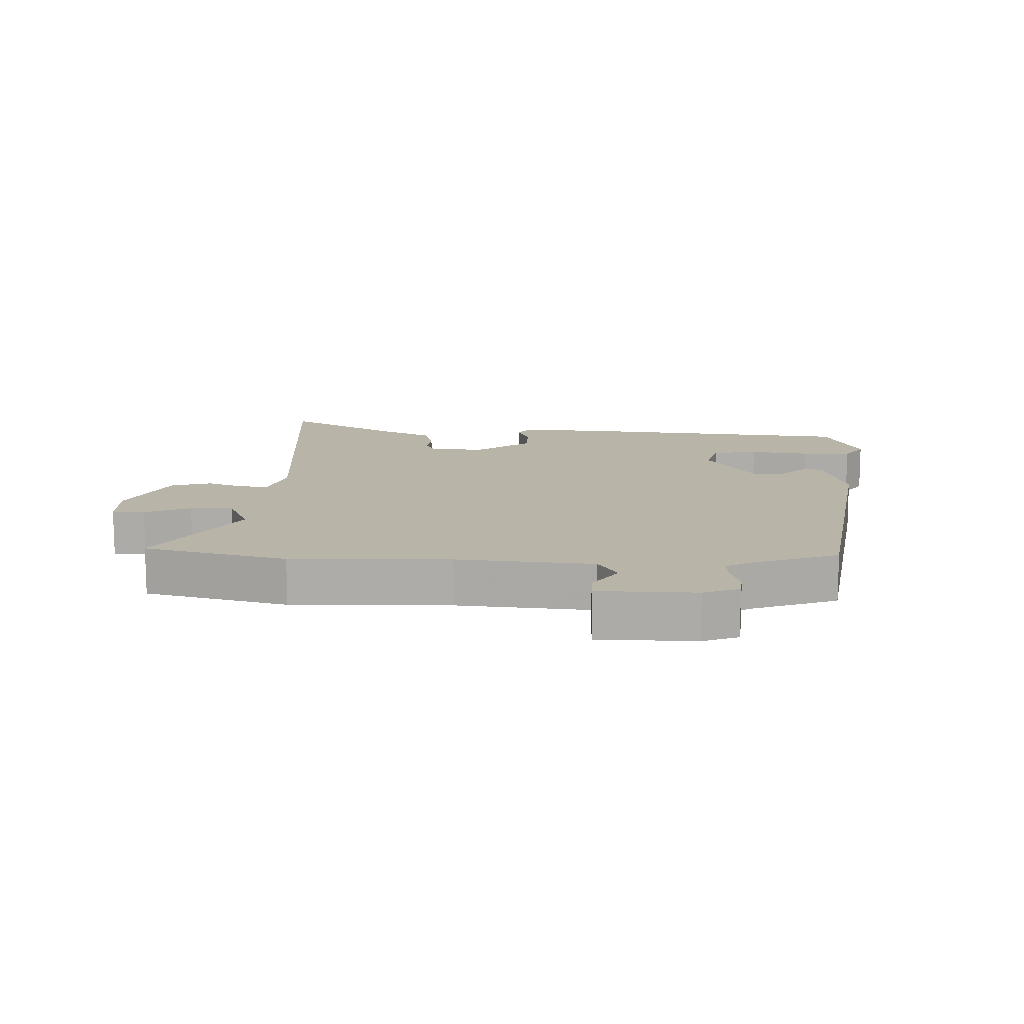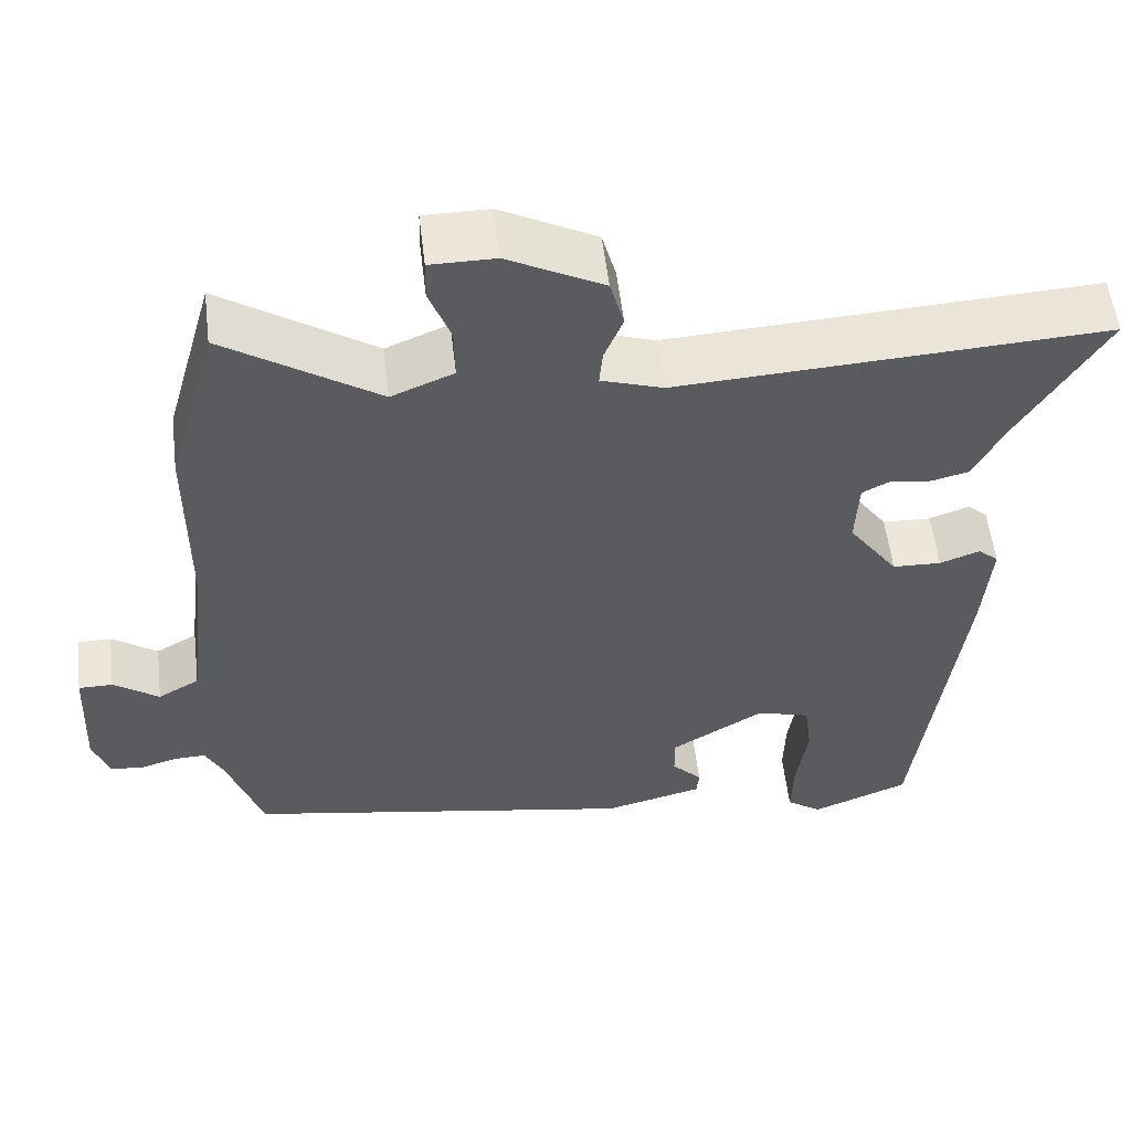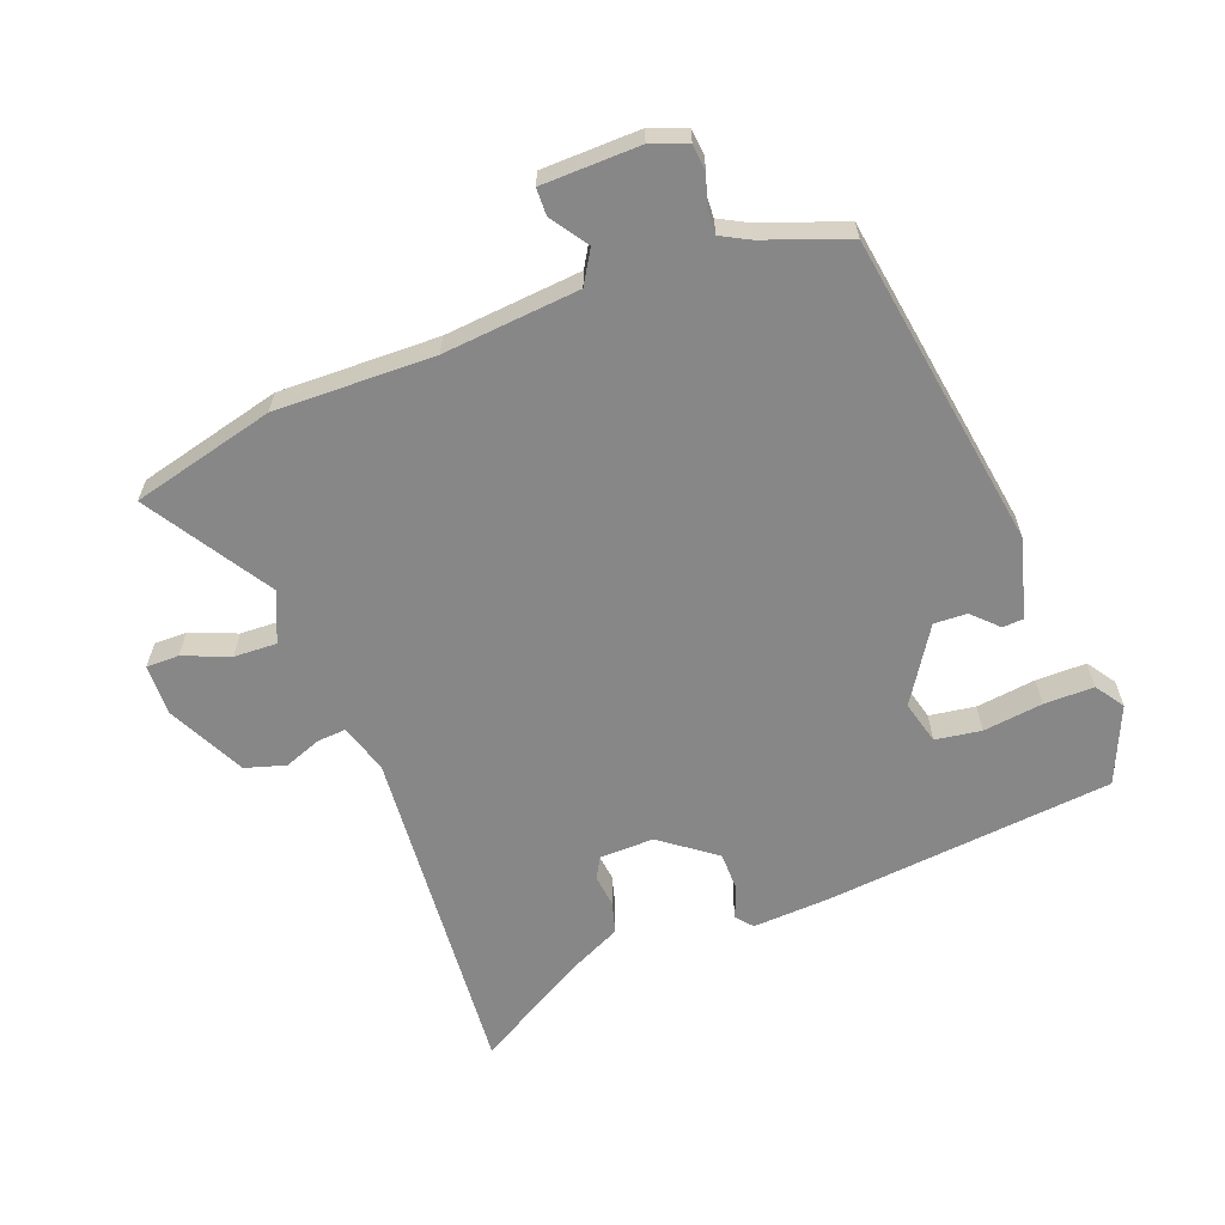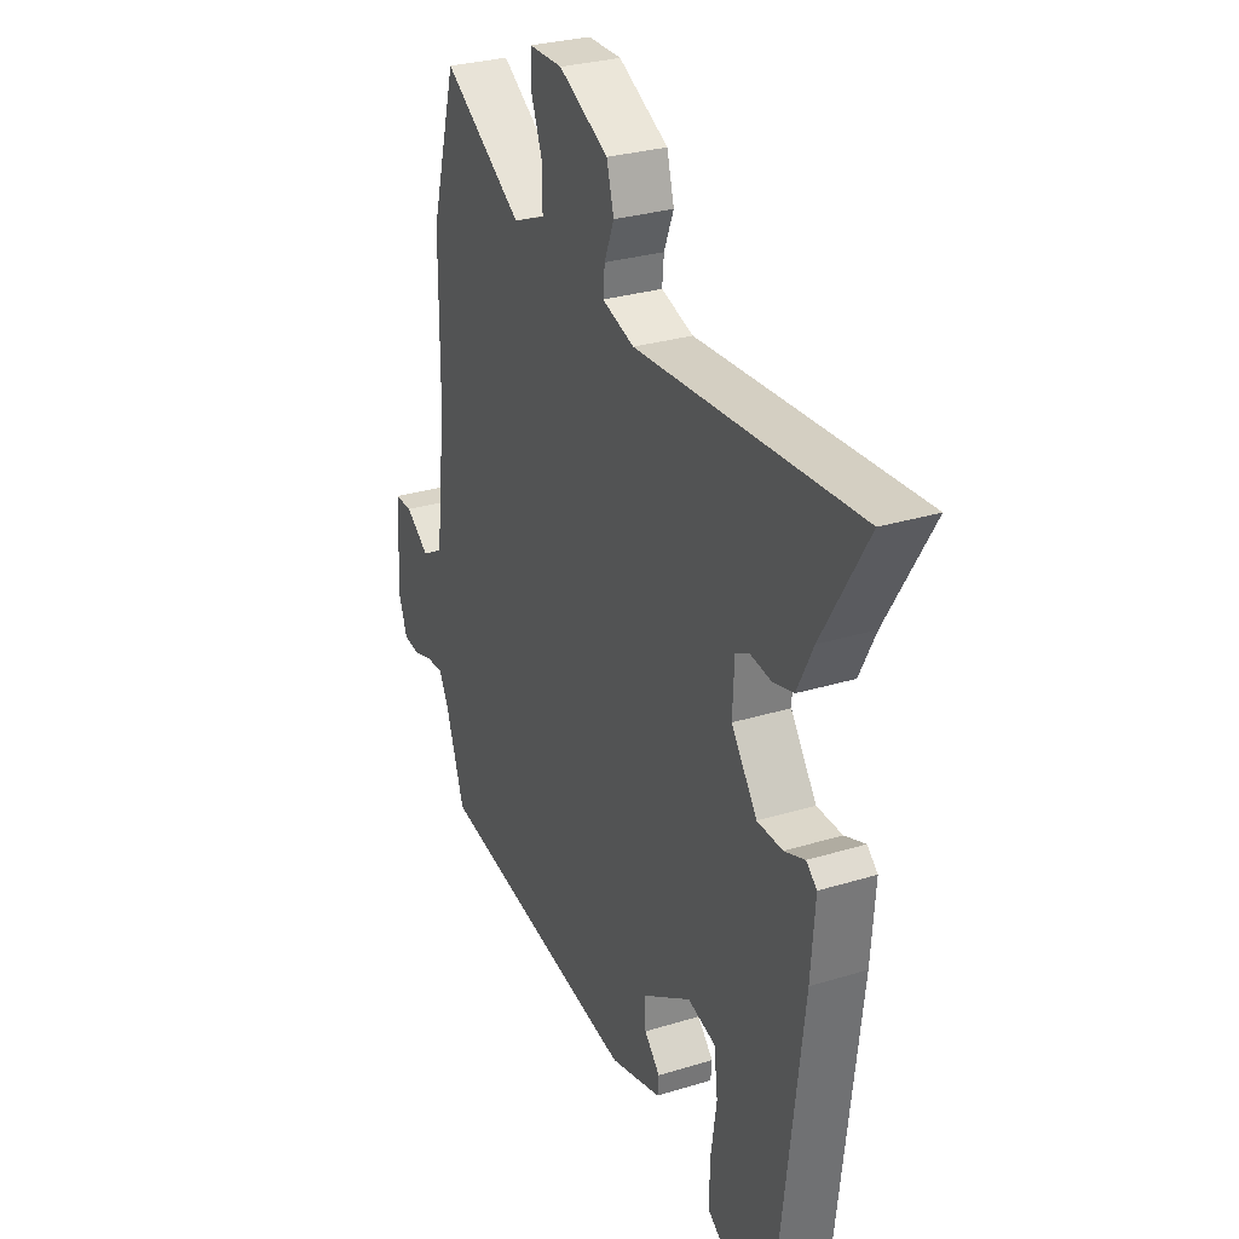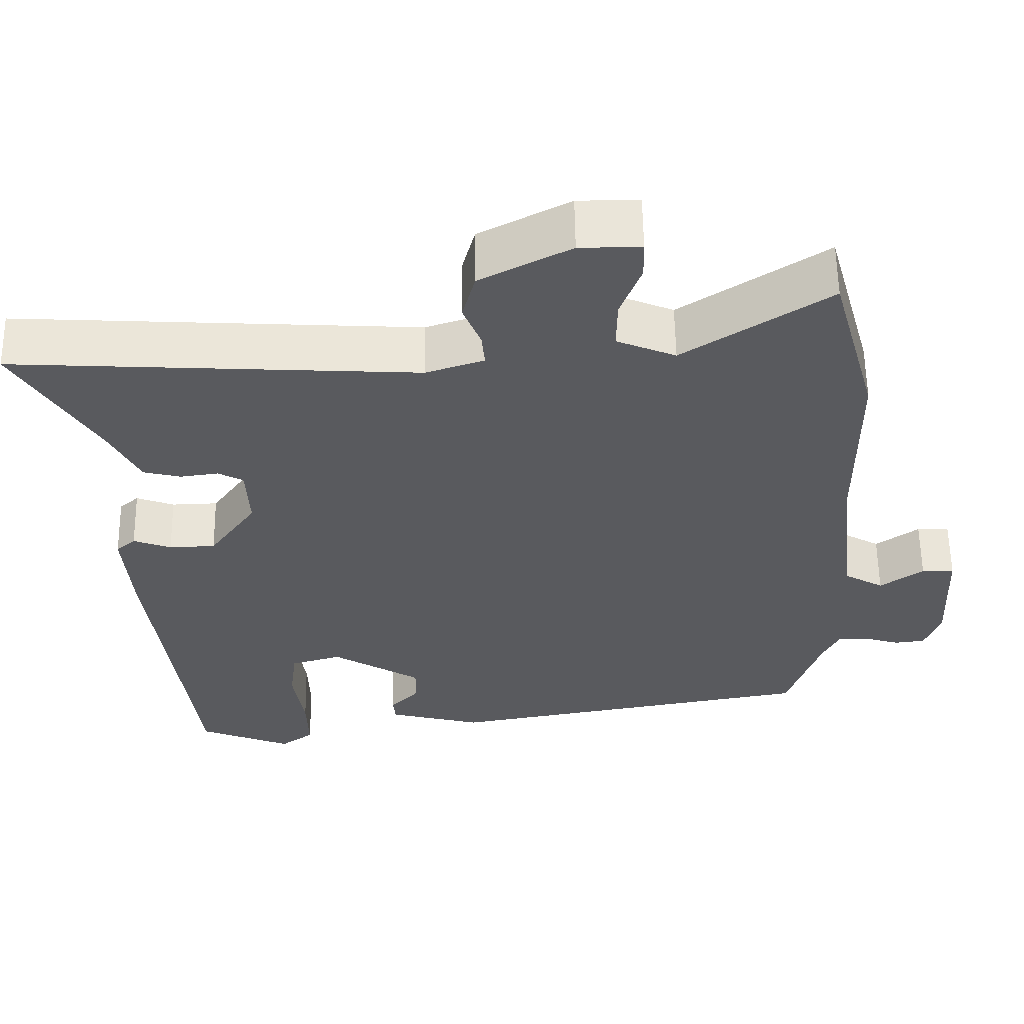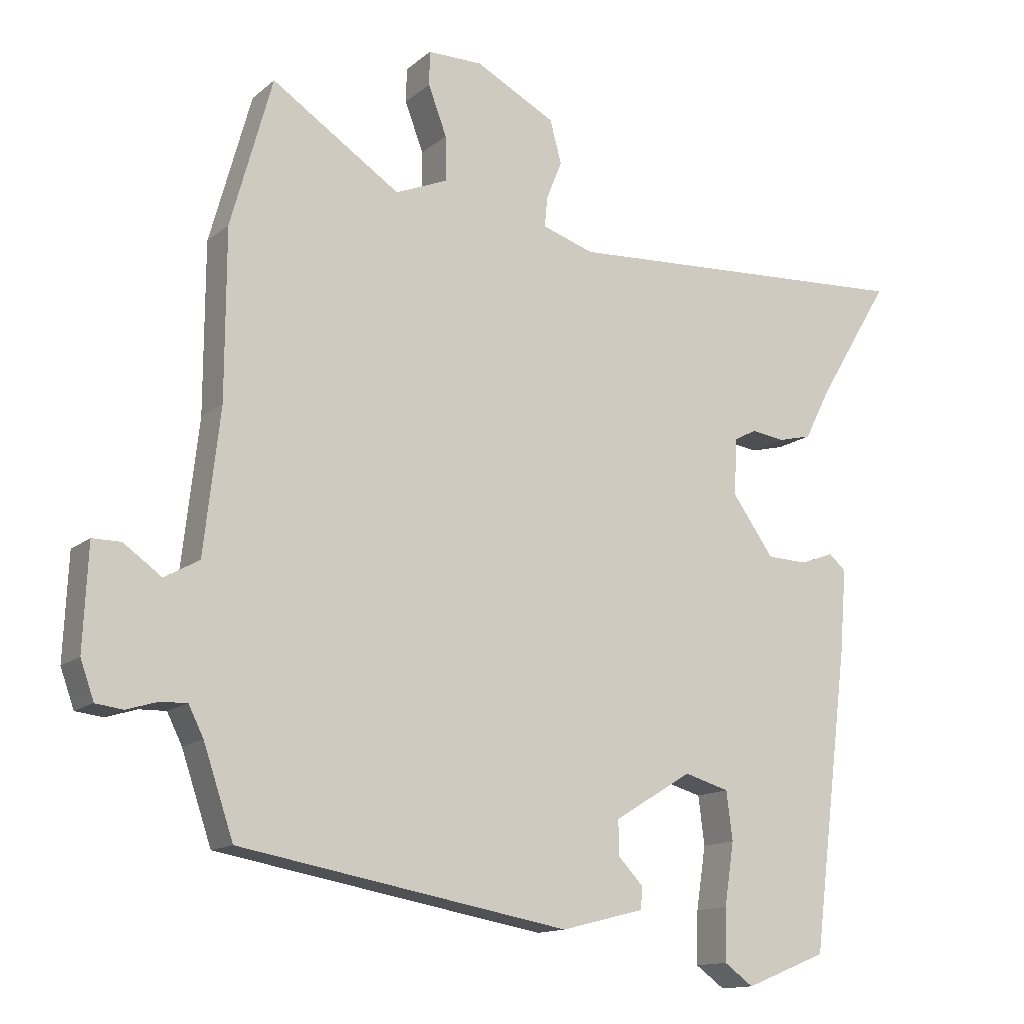
<metadata>
{"format":"obj","ext":"obj","renderer":"f3d","projection":"perspective","resolution":1024,"background":"white","views":[{"elev":13.2,"azim":90.5,"up":"+Y"},{"elev":55.7,"azim":173.2,"up":"+Z"},{"elev":-62.6,"azim":109.4,"up":"+Y"},{"elev":28.7,"azim":-114.8,"up":"+Z"},{"elev":58.3,"azim":-0.8,"up":"+Z"},{"elev":-13.6,"azim":149.9,"up":"+Z"}]}
</metadata>
<code>
v -0.418 0.07 -0.498
v -0.473 0.07 -0.058
v -0.483 0.07 0.066
v -0.458 0.07 0.088
v -0.409 0.07 0.07
v -0.349 0.07 0.072
v -0.288 0.07 0.158
v -0.292 0.07 0.242
v -0.325 0.07 0.259
v -0.374 0.07 0.252
v -0.423 0.07 0.264
v -0.461 0.07 0.339
v -0.568 0.07 0.516
v -0.043 0.07 0.487
v 0.033 0.07 0.512
v 0.029 0.07 0.556
v 0.006 0.07 0.613
v 0.023 0.07 0.676
v 0.141 0.07 0.738
v 0.221 0.07 0.738
v 0.222 0.07 0.688
v 0.195 0.07 0.616
v 0.194 0.07 0.55
v 0.271 0.07 0.518
v 0.46 0.07 0.643
v 0.521 0.07 0.424
v 0.522 0.07 0.178
v 0.546 0.07 -0.032
v 0.597 0.07 -0.061
v 0.653 0.07 -0.021
v 0.695 0.07 -0.021
v 0.702 0.07 -0.172
v 0.682 0.07 -0.228
v 0.642 0.07 -0.233
v 0.596 0.07 -0.219
v 0.557 0.07 -0.218
v 0.535 0.07 -0.262
v 0.491 0.07 -0.392
v 0.006 0.07 -0.479
v -0.116 0.07 -0.448
v -0.119 0.07 -0.416
v -0.082 0.07 -0.377
v -0.081 0.07 -0.326
v -0.196 0.07 -0.256
v -0.262 0.07 -0.275
v -0.271 0.07 -0.346
v -0.257 0.07 -0.438
v -0.255 0.07 -0.515
v -0.298 0.07 -0.546
v -0.418 0 -0.498
v -0.473 0 -0.058
v -0.483 0 0.066
v -0.458 0 0.088
v -0.409 0 0.07
v -0.349 0 0.072
v -0.288 0 0.158
v -0.292 0 0.242
v -0.325 0 0.259
v -0.374 0 0.252
v -0.423 0 0.264
v -0.461 0 0.339
v -0.568 0 0.516
v -0.043 0 0.487
v 0.033 0 0.512
v 0.029 0 0.556
v 0.006 0 0.613
v 0.023 0 0.676
v 0.141 0 0.738
v 0.221 0 0.738
v 0.222 0 0.688
v 0.195 0 0.616
v 0.194 0 0.55
v 0.271 0 0.518
v 0.46 0 0.643
v 0.521 0 0.424
v 0.522 0 0.178
v 0.546 0 -0.032
v 0.597 0 -0.061
v 0.653 0 -0.021
v 0.695 0 -0.021
v 0.702 0 -0.172
v 0.682 0 -0.228
v 0.642 0 -0.233
v 0.596 0 -0.219
v 0.557 0 -0.218
v 0.535 0 -0.262
v 0.491 0 -0.392
v 0.006 0 -0.479
v -0.116 0 -0.448
v -0.119 0 -0.416
v -0.082 0 -0.377
v -0.081 0 -0.326
v -0.196 0 -0.256
v -0.262 0 -0.275
v -0.271 0 -0.346
v -0.257 0 -0.438
v -0.255 0 -0.515
v -0.298 0 -0.546
f 3 4 5
f 2 3 5
f 1 2 5
f 49 1 5
f 48 49 5
f 47 48 5
f 46 47 5
f 45 46 5 6
f 44 45 6 7
f 43 44 7 8
f 40 41 42
f 39 40 42
f 38 39 42
f 37 38 42
f 36 37 42 43
f 33 34 35
f 32 33 35
f 31 32 35
f 30 31 35
f 29 30 35
f 28 29 35 36
f 36 43 8
f 28 36 8
f 27 28 8
f 24 25 26 27
f 20 21 22
f 19 20 22
f 18 19 22
f 17 18 22
f 16 17 22
f 15 16 22 23
f 27 8 9
f 24 27 9
f 23 24 9
f 15 23 9
f 14 15 9
f 10 11 12
f 12 13 14
f 10 12 14
f 9 10 14
f 54 53 52
f 54 52 51
f 54 51 50
f 54 50 98
f 54 98 97
f 54 97 96
f 54 96 95
f 55 54 95 94
f 56 55 94 93
f 57 56 93 92
f 91 90 89
f 91 89 88
f 91 88 87
f 91 87 86
f 92 91 86 85
f 84 83 82
f 84 82 81
f 84 81 80
f 84 80 79
f 84 79 78
f 85 84 78 77
f 57 92 85
f 57 85 77
f 57 77 76
f 76 75 74 73
f 71 70 69
f 71 69 68
f 71 68 67
f 71 67 66
f 71 66 65
f 72 71 65 64
f 58 57 76
f 58 76 73
f 58 73 72
f 58 72 64
f 58 64 63
f 61 60 59
f 63 62 61
f 63 61 59
f 63 59 58
f 1 50 51 2
f 2 51 52 3
f 3 52 53 4
f 4 53 54 5
f 5 54 55 6
f 6 55 56 7
f 7 56 57 8
f 8 57 58 9
f 9 58 59 10
f 10 59 60 11
f 11 60 61 12
f 12 61 62 13
f 13 62 63 14
f 14 63 64 15
f 15 64 65 16
f 16 65 66 17
f 17 66 67 18
f 18 67 68 19
f 19 68 69 20
f 20 69 70 21
f 21 70 71 22
f 22 71 72 23
f 23 72 73 24
f 24 73 74 25
f 25 74 75 26
f 26 75 76 27
f 27 76 77 28
f 28 77 78 29
f 29 78 79 30
f 30 79 80 31
f 31 80 81 32
f 32 81 82 33
f 33 82 83 34
f 34 83 84 35
f 35 84 85 36
f 36 85 86 37
f 37 86 87 38
f 38 87 88 39
f 39 88 89 40
f 40 89 90 41
f 41 90 91 42
f 42 91 92 43
f 43 92 93 44
f 44 93 94 45
f 45 94 95 46
f 46 95 96 47
f 47 96 97 48
f 48 97 98 49
f 49 98 50 1

</code>
